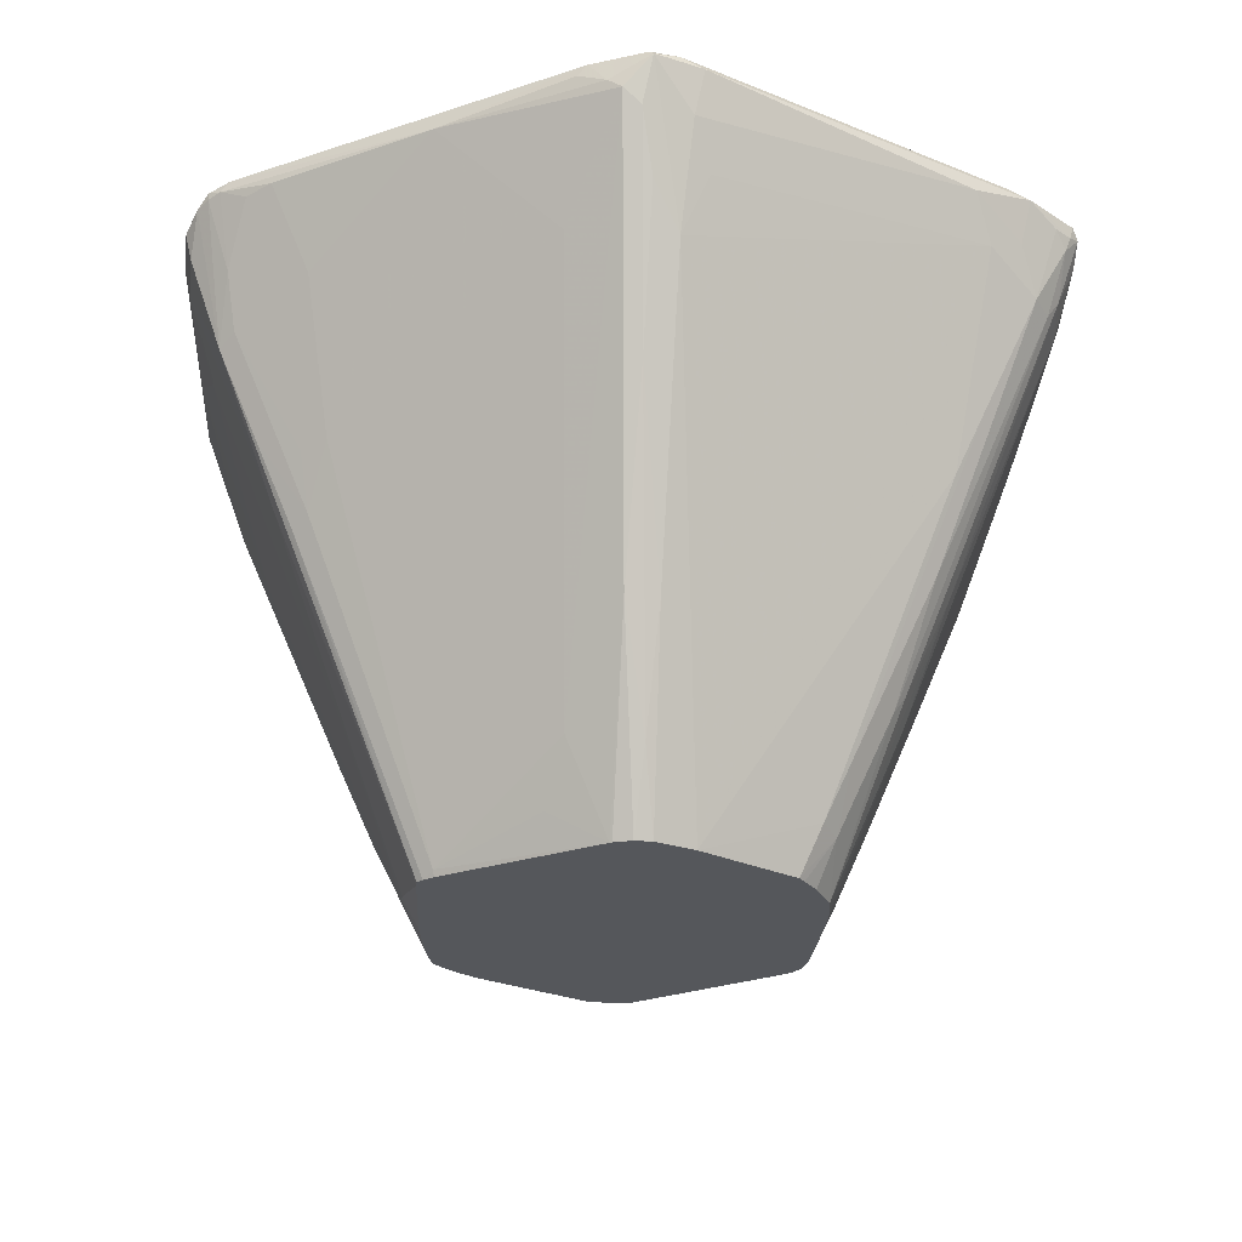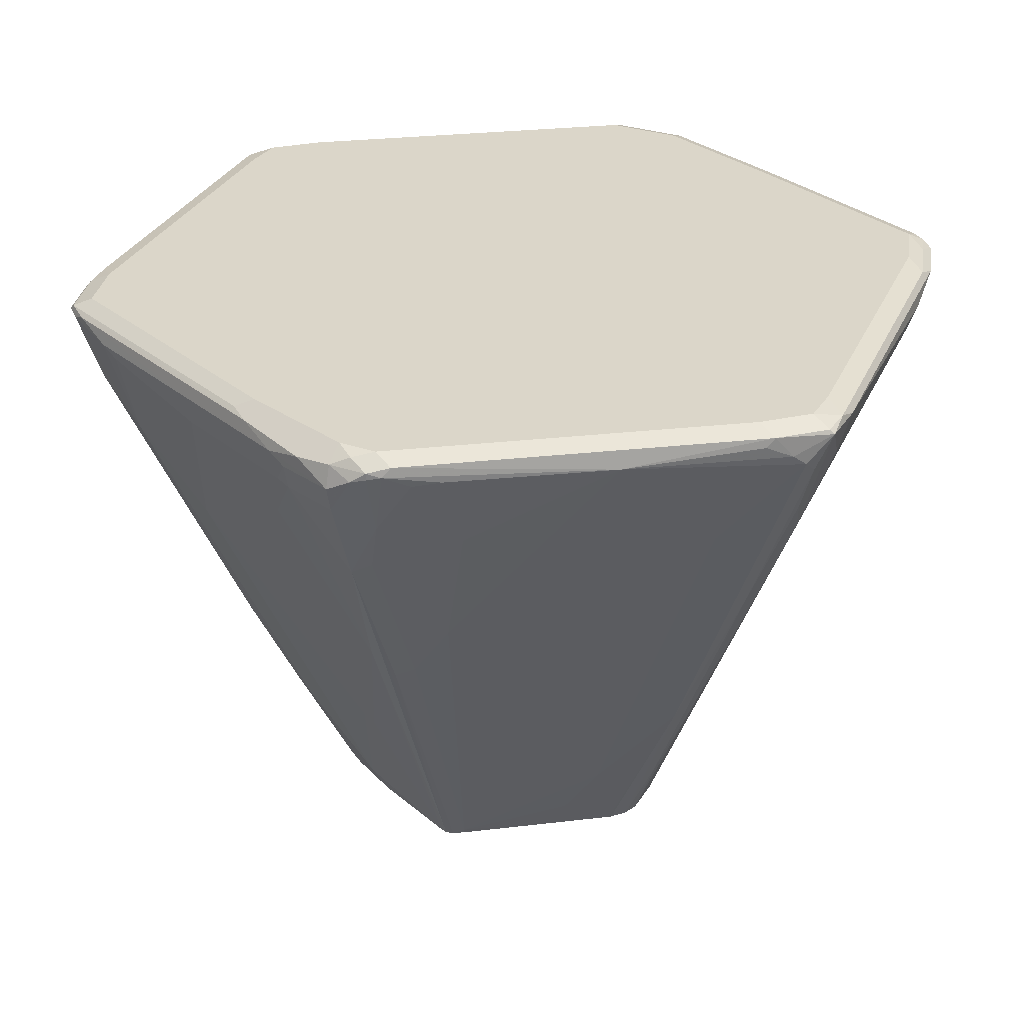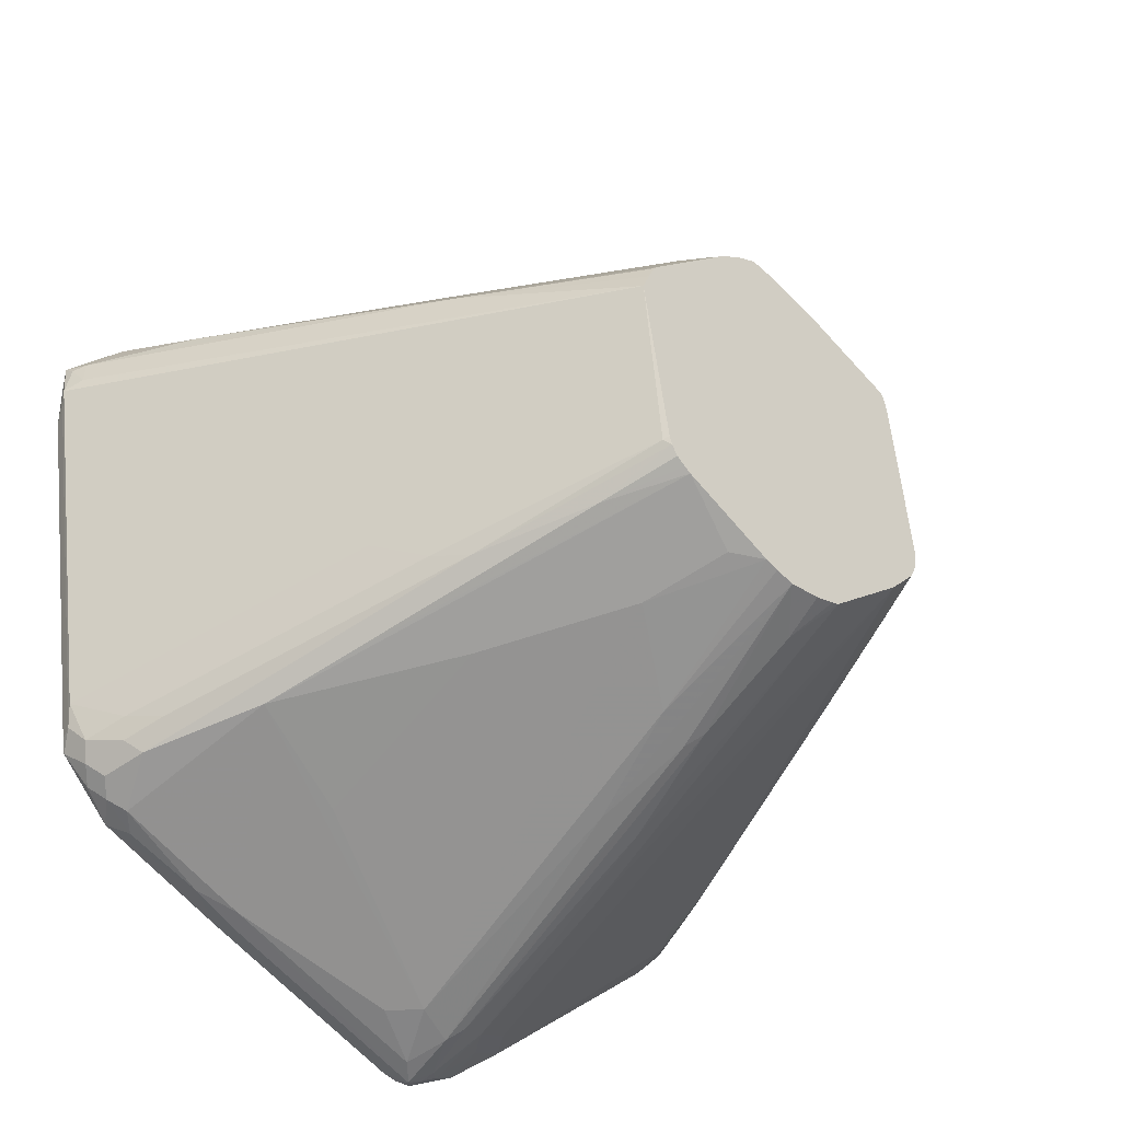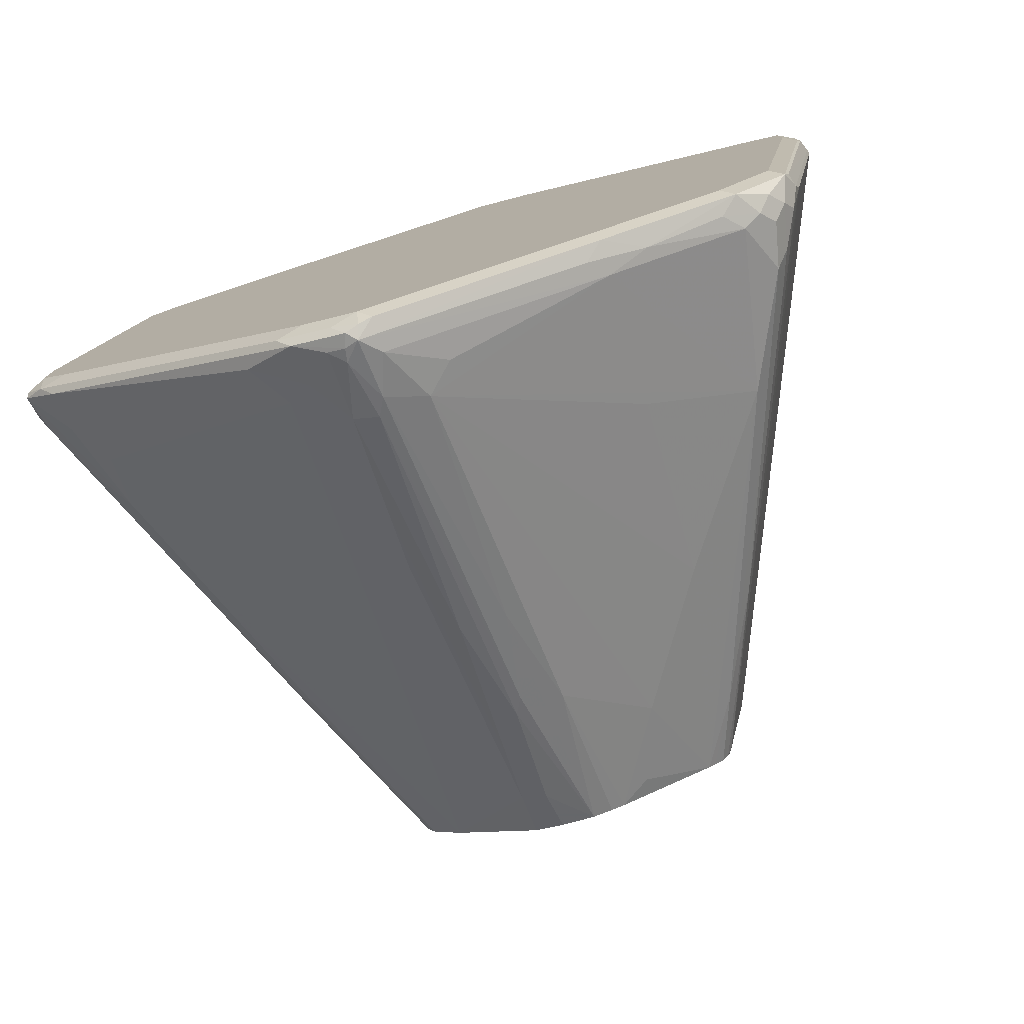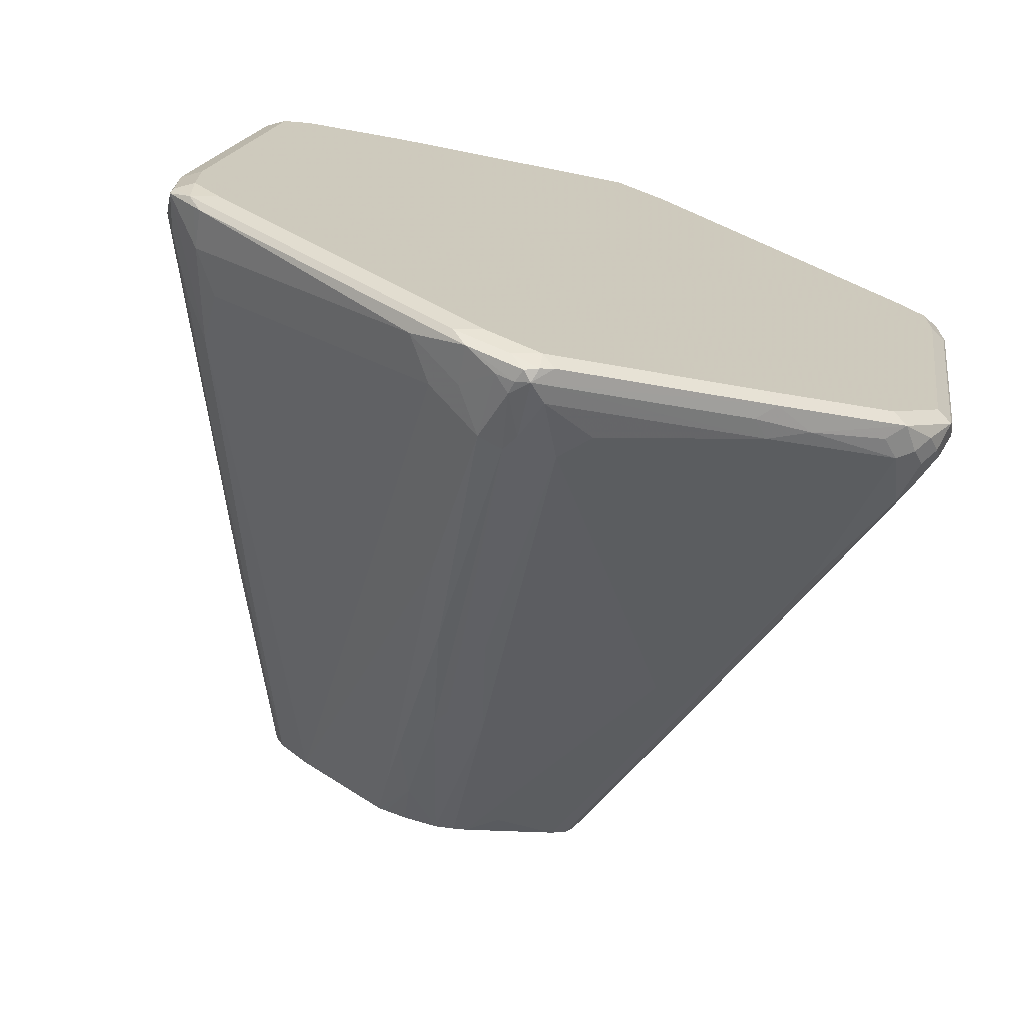
<metadata>
{"format":"obj","ext":"obj","renderer":"f3d","projection":"perspective","resolution":1024,"background":"white","views":[{"elev":-27.0,"azim":108.8,"up":"+Y"},{"elev":29.9,"azim":72.0,"up":"+Y"},{"elev":-36.7,"azim":-44.0,"up":"+Z"},{"elev":-78.6,"azim":-163.5,"up":"+Z"},{"elev":-70.3,"azim":164.1,"up":"+Z"}]}
</metadata>
<code>
v 0.306 0.8717 -0.09711
v 0.306 0.8645 -0.1068
v 0.306 0.8839 -0.1262
v 0.3043 0.8871 -0.08415
v 0.3043 0.8807 -0.0777
v 0.2914 0.8742 0.01937
v 0.2719 0.7965 -0.05822
v 0.1554 0.5245 -0.01939
v 0.1894 0.5925 -0.06799
v 0.2404 0.7188 -0.09711
v 0.2987 0.8548 -0.1165
v 0.2574 0.7868 -0.1262
v 0.2784 0.8548 -0.1425
v 0.2865 0.8839 -0.1456
v 0.2914 0.8888 -0.1384
v 0.3043 0.8871 -0.123
v 0.2914 0.8936 -0.0777
v 0.2525 0.8936 0.1748
v 0.2655 0.8871 0.1684
v 0.2655 0.8807 0.1748
v 0.2719 0.8742 0.136
v 0.2525 0.8159 0.1165
v 0.2137 0.7188 0.1165
v 0.131 0.4622 -0.03925
v 0.1165 0.4663 0.07768
v 0.136 0.4857 -4.31e-05
v 0.1311 0.4622 -0.04091
v 0.1298 0.4622 -0.05362
v 0.1505 0.5148 -0.06799
v 0.1797 0.5925 -0.08741
v 0.2185 0.6896 -0.1068
v 0.2792 0.8159 -0.1165
v 0.2574 0.8256 -0.1456
v 0.1036 0.4622 -0.08415
v 0.102 0.8451 -0.2817
v 0.123 0.8742 -0.2784
v 0.2816 0.8839 -0.1505
v 0.09713 0.8888 -0.2938
v 0.1748 0.8936 -0.2137
v 0.2719 0.8936 -0.1359
v 0.2914 0.8936 -0.1165
v 0.2331 0.8936 0.1942
v 0.2493 0.8904 0.191
v 0.2623 0.8839 0.1845
v 0.2623 0.8791 0.1845
v 0.2476 0.8329 0.1748
v 0.2671 0.8717 0.1554
v 0.2088 0.7163 0.136
v 0.2525 0.8353 0.1554
v 0.1942 0.6799 0.136
v 0.1145 0.4622 0.07768
v 0.1125 0.4622 0.08579
v 0.1244 0.4622 -0.06403
v 0.04225 0.4622 -0.129
v 0.0437 0.4954 -0.1456
v 0.06308 0.7091 -0.2428
v 0.06308 0.7479 -0.2623
v 0.06308 0.8256 -0.3011
v 0.08415 0.8548 -0.2978
v 0.08741 0.8839 -0.3059
v 0.05825 0.8888 -0.3132
v 0.07769 0.8936 -0.2914
v 0.1554 0.8936 0.2331
v 0.2428 0.8839 0.2039
v 0.2574 0.8766 0.1942
v 0.2266 0.79 0.1878
v 0.2331 0.7965 0.1748
v 0.2072 0.7317 0.1684
v 0.1878 0.6735 0.1489
v 0.1101 0.4622 0.09064
v 0.03639 0.4622 -0.1306
v 0.02589 0.4922 -0.1489
v 0.0437 0.5343 -0.1651
v 0.04533 0.8224 -0.3043
v 0.05342 0.8645 -0.3205
v 0.06471 0.8742 -0.3172
v 0.0437 0.6508 -0.2234
v 0.05179 0.8742 -0.3238
v 0.04853 0.8839 -0.3254
v 0.03881 0.8871 -0.3238
v 0.03881 0.8936 -0.3108
v -0.03883 0.8936 0.3108
v -0.04529 0.8871 0.3237
v 0.05179 0.8871 0.2849
v 0.1489 0.8871 0.246
v 0.1651 0.8839 0.2428
v 0.2201 0.8807 0.2202
v 0.246 0.8677 0.2072
v 0.2428 0.8499 0.2039
v 0.2039 0.8499 0.2233
v 0.1845 0.6945 0.1651
v 0.1052 0.4622 0.093
v 0.02142 0.4622 -0.1339
v 0.02589 0.5699 -0.1877
v -0.003032 0.4622 -0.1355
v 0.03881 0.8353 -0.3108
v 0.01937 0.5828 -0.1942
v 0.04207 0.8774 -0.327
v 0.02909 0.8888 -0.3205
v -0.1263 0.8888 -0.2623
v -0.1165 0.8936 -0.2525
v -0.07766 0.8936 0.2914
v -0.08418 0.8871 0.3043
v -0.04856 0.8839 0.3254
v -0.02911 0.8839 0.3205
v 0.09713 0.8742 0.2719
v 0.1942 0.8742 0.2331
v 0.2072 0.8677 0.2266
v 0.1942 0.8523 0.2283
v 0.1748 0.8329 0.2283
v 0.1651 0.8111 0.2233
v 0.1068 0.578 0.1457
v 0.04853 0.4808 0.1262
v 0.03881 0.4622 0.1188
v -0.01716 0.4622 -0.1317
v -0.009673 0.5731 -0.1845
v 0.009707 0.6508 -0.2234
v 0.009707 0.8256 -0.3011
v 0.02909 0.8645 -0.3205
v -0.1133 0.8774 -0.2687
v -0.1263 0.8645 -0.2623
v -0.1554 0.8742 -0.2525
v -0.2234 0.8888 -0.2234
v -0.2137 0.8936 -0.2137
v -0.09951 0.8888 0.2914
v -0.2719 0.8936 0.136
v -0.08738 0.8839 0.3059
v -0.03883 0.8807 0.3237
v -0.06794 0.8451 0.3059
v -0.04856 0.8256 0.3059
v -1.331e-05 0.8742 0.3108
v 0.1101 0.8677 0.2655
v 0.09713 0.8523 0.2671
v 0.1554 0.8135 0.2283
v 0.09713 0.5804 0.1505
v 0.03881 0.4832 0.1311
v -1.331e-05 0.4638 0.1311
v -0.001342 0.4622 0.1304
v -0.02688 0.4622 -0.1283
v -0.06794 0.5343 -0.1456
v -0.009673 0.8451 -0.3011
v -0.1263 0.6314 -0.1651
v -0.1263 0.7673 -0.2234
v -0.204 0.7479 -0.1845
v -0.2234 0.8645 -0.2234
v -0.2104 0.8774 -0.2299
v -0.2363 0.8709 -0.2169
v -0.246 0.8807 -0.2072
v -0.2622 0.8888 -0.1845
v -0.2525 0.8936 -0.1748
v -0.1845 0.8839 0.2283
v -0.2938 0.8888 0.136
v -0.2914 0.8936 0.1165
v -0.08418 0.8548 0.2979
v -0.1424 0.8742 0.259
v -0.01939 0.794 0.2865
v -0.05828 0.8159 0.2986
v -0.06794 0.7479 0.2574
v -0.03883 0.7965 0.2914
v -0.02911 0.612 0.2088
v 0.01291 0.8677 0.3043
v 0.01937 0.7358 0.2477
v -1.331e-05 0.5415 0.17
v -0.003032 0.4622 0.1309
v -0.01939 0.531 0.1684
v -0.04856 0.476 -0.1262
v -0.09631 0.4622 -0.09628
v -0.1845 0.6896 -0.1651
v -0.2396 0.8288 -0.2007
v -0.246 0.8612 -0.2072
v -0.2558 0.8709 -0.1975
v -0.2687 0.8774 -0.1716
v -0.2655 0.8871 -0.1748
v -0.3011 0.8888 0.06797
v -0.2914 0.8936 0.07768
v -0.2817 0.8839 0.1505
v -0.3043 0.8871 0.1165
v -0.3059 0.8839 0.1262
v -0.3011 0.8839 0.1311
v -0.2622 0.8451 0.1505
v -0.2622 0.8062 0.1311
v -0.08418 0.7771 0.259
v -0.2396 0.8742 0.1813
v -0.2784 0.8548 0.1424
v -0.05828 0.7771 0.2792
v -0.03883 0.6023 0.2015
v -0.03883 0.4857 0.1433
v -0.2622 0.7868 0.1214
v -0.08738 0.476 0.1019
v -0.04856 0.476 0.1311
v -0.02911 0.4954 0.1505
v -0.01939 0.544 0.1748
v -0.01939 0.4622 0.1339
v -0.02344 0.4622 0.1339
v -0.1012 0.4622 -0.09303
v -0.1263 0.5148 -0.1068
v -0.2007 0.7123 -0.1619
v -0.1619 0.5958 -0.123
v -0.2493 0.8386 -0.191
v -0.2622 0.8645 -0.1845
v -0.2719 0.8742 -0.1554
v -0.3108 0.8742 0.09709
v -0.3076 0.8774 0.08093
v -0.3043 0.8871 0.07768
v -0.3059 0.8742 0.1189
v -0.3011 0.8645 0.1214
v -0.04288 0.4622 0.1256
v -0.03883 0.4622 0.1277
v -0.03473 0.4622 0.1297
v -0.2234 0.6896 0.1019
v -0.1845 0.5925 0.08253
v -0.1217 0.4622 0.0649
v -0.05876 0.4622 0.1155
v -0.05417 0.4622 0.1185
v -0.108 0.4622 -0.08849
v -0.1124 0.4622 -0.08172
v -0.1165 0.4663 -0.0777
v -0.1748 0.6217 -0.1165
v -0.2396 0.8094 -0.1813
v -0.2525 0.8353 -0.1748
v -0.1942 0.6605 -0.09711
v -0.1351 0.4622 0.03961
v -0.3043 0.8612 0.1036
v -0.246 0.7252 0.08413
v -0.1878 0.5893 0.06471
v -0.1295 0.4622 0.05175
v -0.1244 0.4622 0.06203
v -0.1145 0.4622 -0.07566
f 1 2 3
f 130 160 159
f 130 186 160
f 130 157 186
f 130 159 156
f 129 185 157
f 129 158 185
f 129 154 158
f 129 157 130
f 128 156 131
f 128 130 156
f 127 155 154
f 131 156 161
f 127 151 155
f 126 153 152
f 125 152 151
f 125 151 127
f 123 150 124
f 123 149 150
f 123 148 149
f 123 147 148
f 123 146 147
f 122 145 146
f 121 144 145
f 121 145 122
f 127 154 129
f 120 121 122
f 132 161 133
f 133 156 162
f 147 171 148
f 147 170 171
f 145 169 170
f 145 147 146
f 145 170 147
f 144 167 168
f 144 169 145
f 144 197 169
f 144 168 197
f 142 167 144
f 142 144 143
f 133 161 156
f 140 167 142
f 139 167 166
f 139 166 140
f 137 165 164
f 137 163 165
f 137 164 138
f 136 163 137
f 136 156 163
f 136 162 156
f 135 162 136
f 134 162 135
f 133 162 134
f 140 166 167
f 119 141 121
f 118 144 121
f 118 143 144
f 104 128 105
f 103 125 127
f 103 127 104
f 102 152 125
f 102 126 152
f 102 125 103
f 100 124 101
f 100 123 124
f 100 122 123
f 100 120 122
f 98 121 120
f 104 127 129
f 98 119 121
f 98 120 100
f 96 97 117
f 96 119 98
f 96 118 119
f 96 117 118
f 95 117 97
f 95 116 117
f 95 115 116
f 94 95 97
f 92 112 113
f 92 113 114
f 98 100 99
f 104 129 130
f 104 130 128
f 105 128 131
f 118 142 143
f 118 140 142
f 118 141 119
f 118 121 141
f 116 139 140
f 116 118 117
f 116 140 118
f 115 139 116
f 114 137 138
f 114 136 137
f 113 136 114
f 112 136 113
f 112 135 136
f 112 134 135
f 111 134 112
f 110 133 134
f 110 134 111
f 109 133 110
f 109 132 133
f 108 132 109
f 107 132 108
f 106 132 107
f 106 161 132
f 106 131 161
f 105 131 106
f 148 171 149
f 149 171 200
f 149 200 172
f 149 172 173
f 198 216 217
f 196 198 197
f 196 216 198
f 196 215 216
f 195 215 196
f 190 214 207
f 190 213 214
f 189 213 190
f 189 212 213
f 189 211 212
f 189 210 211
f 198 217 218
f 188 210 189
f 187 194 191
f 187 209 194
f 187 208 209
f 187 207 208
f 187 190 207
f 184 206 188
f 181 184 188
f 180 184 181
f 178 204 202
f 178 184 179
f 178 206 184
f 188 206 210
f 198 218 220
f 198 220 219
f 198 219 199
f 222 224 223
f 222 225 224
f 218 221 220
f 218 222 221
f 217 222 218
f 217 228 222
f 216 228 217
f 211 227 212
f 211 226 227
f 211 222 226
f 211 225 222
f 206 211 210
f 206 225 211
f 206 224 225
f 206 223 224
f 205 223 206
f 202 204 203
f 202 223 205
f 202 222 223
f 201 222 202
f 201 221 222
f 201 220 221
f 200 220 201
f 199 220 200
f 199 219 220
f 178 205 206
f 91 112 92
f 178 202 205
f 176 184 183
f 158 182 181
f 158 187 185
f 157 187 186
f 157 185 187
f 156 160 163
f 156 159 160
f 154 184 180
f 154 183 184
f 154 155 183
f 154 182 158
f 154 181 182
f 158 181 188
f 154 180 181
f 153 175 174
f 152 179 176
f 152 178 179
f 152 177 178
f 152 153 177
f 151 183 155
f 151 176 183
f 151 152 176
f 149 175 150
f 149 174 175
f 149 173 174
f 153 174 177
f 158 188 189
f 158 189 190
f 158 190 187
f 176 179 184
f 174 204 177
f 173 204 174
f 173 203 204
f 172 200 201
f 172 203 173
f 172 202 203
f 172 201 202
f 171 199 200
f 169 171 170
f 169 199 171
f 169 198 199
f 169 197 198
f 168 196 197
f 167 196 168
f 167 195 196
f 165 194 193
f 165 191 194
f 164 165 193
f 163 192 165
f 160 192 163
f 160 165 192
f 160 191 165
f 160 187 191
f 160 186 187
f 177 204 178
f 91 111 112
f 122 146 123
f 90 110 111
f 21 47 22
f 20 47 21
f 20 46 47
f 20 45 46
f 20 44 45
f 19 44 20
f 18 44 19
f 18 43 44
f 18 42 43
f 17 42 18
f 17 63 42
f 22 48 23
f 17 82 63
f 17 126 102
f 17 153 126
f 17 175 153
f 17 150 175
f 17 124 150
f 17 101 124
f 17 81 101
f 17 62 81
f 17 39 62
f 17 40 39
f 17 41 40
f 17 102 82
f 22 47 49
f 22 49 48
f 23 48 50
f 24 195 167
f 24 215 195
f 24 216 215
f 24 228 216
f 24 222 228
f 24 226 222
f 24 227 226
f 24 212 227
f 24 213 212
f 24 214 213
f 24 207 214
f 24 208 207
f 24 209 208
f 24 194 209
f 24 193 194
f 24 164 193
f 24 138 164
f 24 114 138
f 24 92 114
f 24 70 92
f 24 52 70
f 24 51 52
f 24 25 51
f 24 26 25
f 23 50 25
f 15 41 16
f 24 167 139
f 15 40 41
f 15 38 39
f 6 19 20
f 4 6 5
f 4 19 6
f 4 18 19
f 4 17 18
f 4 41 17
f 4 16 41
f 3 32 12
f 3 11 32
f 3 16 4
f 3 15 16
f 6 20 21
f 3 14 15
f 3 12 13
f 2 6 7
f 2 11 3
f 2 10 11
f 2 9 10
f 2 8 9
f 2 7 8
f 1 6 2
f 1 5 6
f 1 4 5
f 1 3 4
f 3 13 14
f 6 21 22
f 6 22 23
f 6 23 7
f 15 60 38
f 90 111 91
f 14 37 15
f 13 37 14
f 13 36 37
f 13 35 36
f 13 33 35
f 12 35 33
f 12 34 35
f 12 31 34
f 12 33 13
f 10 29 30
f 10 32 11
f 10 12 32
f 10 31 12
f 10 30 31
f 9 29 10
f 9 28 29
f 9 27 28
f 9 24 27
f 8 26 24
f 8 25 26
f 8 23 25
f 8 24 9
f 7 23 8
f 15 39 40
f 24 139 115
f 15 37 60
f 24 95 93
f 72 95 94
f 72 93 95
f 72 77 73
f 72 94 77
f 71 93 72
f 70 91 92
f 68 70 69
f 66 70 68
f 66 91 70
f 66 90 91
f 66 89 90
f 74 96 75
f 65 89 66
f 64 88 65
f 64 87 88
f 64 86 87
f 63 85 86
f 63 84 85
f 63 83 84
f 63 82 83
f 61 80 81
f 61 79 80
f 60 78 79
f 60 76 78
f 65 88 89
f 74 77 94
f 74 94 97
f 75 96 98
f 24 115 95
f 90 109 110
f 90 108 109
f 89 108 90
f 88 108 89
f 88 107 108
f 87 107 88
f 86 107 87
f 86 106 107
f 86 105 106
f 84 86 85
f 83 86 84
f 83 105 86
f 83 104 105
f 83 103 104
f 82 103 83
f 82 102 103
f 81 100 101
f 81 99 100
f 80 99 81
f 80 98 99
f 79 98 80
f 78 98 79
f 75 78 76
f 75 98 78
f 59 76 60
f 58 77 74
f 74 97 96
f 58 75 76
f 38 61 81
f 38 79 61
f 38 60 79
f 36 60 37
f 36 59 60
f 35 59 36
f 35 58 59
f 35 57 58
f 35 56 57
f 34 56 35
f 34 54 55
f 38 81 62
f 30 53 34
f 29 53 30
f 28 53 29
f 25 52 51
f 25 50 52
f 24 28 27
f 24 53 28
f 24 34 53
f 24 54 34
f 24 71 54
f 58 76 59
f 24 93 71
f 30 34 31
f 38 62 39
f 34 55 56
f 54 71 72
f 57 77 58
f 42 63 86
f 57 73 77
f 55 57 56
f 55 73 57
f 55 72 73
f 54 72 55
f 52 69 70
f 50 69 52
f 50 68 69
f 50 67 66
f 50 66 68
f 44 65 45
f 42 86 64
f 42 64 43
f 43 64 44
f 44 64 65
f 48 67 50
f 45 65 66
f 58 74 75
f 46 67 49
f 46 49 47
f 46 66 67
f 48 49 67
f 45 66 46

</code>
